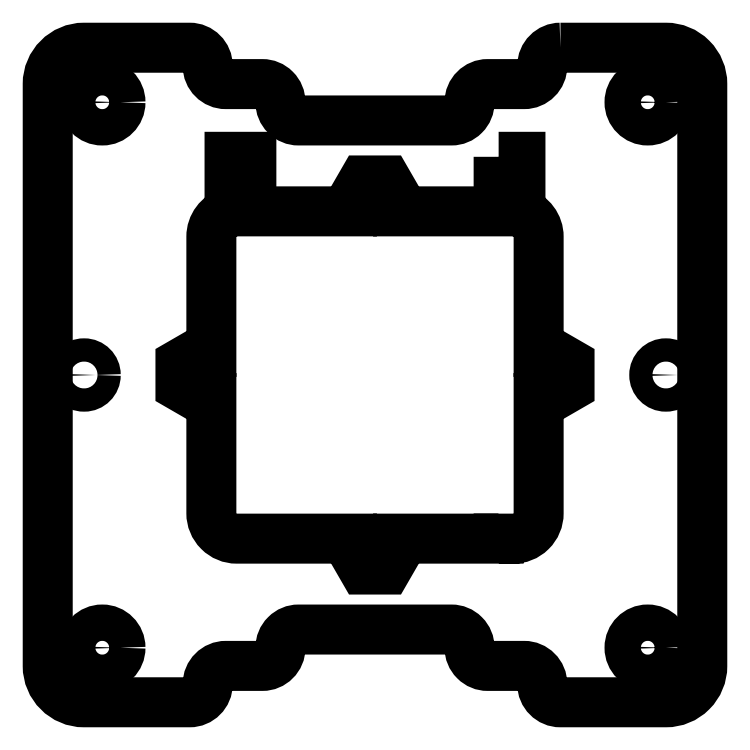
<metadata>
{"format":"dxf","ext":"dxf","renderer":"ezdxf+matplotlib","layout":"modelspace","background":"white","min_lineweight":24,"dpi":150}
</metadata>
<code>
0
SECTION
2
ENTITIES
0
LWPOLYLINE
8
0
90
32
70
1
43
0
10
25.5
20
45
10
40
20
45
42
-0.4142
10
45
20
40
10
45
20
-40
42
-0.4142
10
40
20
-45
10
25.5
20
-45
42
-0.4142
10
23
20
-42.5
42
0.4142
10
20.5
20
-40
10
15.5
20
-40
42
-0.4142
10
13
20
-37.5
42
0.4142
10
10.5
20
-35
10
-10.5
20
-35
42
0.4142
10
-13
20
-37.5
42
-0.4142
10
-15.5
20
-40
10
-20.5
20
-40
42
0.4142
10
-23
20
-42.5
42
-0.4142
10
-25.5
20
-45
10
-40
20
-45
42
-0.4142
10
-45
20
-40
10
-45
20
40
42
-0.4142
10
-40
20
45
10
-25.5
20
45
42
-0.4142
10
-23
20
42.5
42
0.4142
10
-20.5
20
40
10
-15.5
20
40
42
-0.4142
10
-13
20
37.5
42
0.4142
10
-10.5
20
35
10
10.5
20
35
42
0.4142
10
13
20
37.5
42
-0.4142
10
15.5
20
40
10
20.5
20
40
42
0.4142
10
23
20
42.5
42
-0.4142
0
CIRCLE
8
0
10
37.5
20
37.5
30
0
40
2.5
0
CIRCLE
8
0
10
-37.5
20
-37.5
30
0
40
2.5
0
CIRCLE
8
0
10
-37.5
20
37.5
30
0
40
2.5
0
CIRCLE
8
0
10
37.5
20
-37.5
30
0
40
2.5
0
CIRCLE
8
0
10
-40
20
2.665e-14
30
0
40
1.6
0
CIRCLE
8
0
10
40
20
-4.884e-14
30
0
40
1.6
0
LWPOLYLINE
8
0
90
40
70
1
43
0
10
17
20
30
10
17
20
22.5
10
3.175
20
22.5
10
3.175
20
24
10
1.587
20
26.75
10
-1.588
20
26.75
10
-3.176
20
24
10
-3.176
20
22.5
10
-17
20
22.5
10
-17
20
30
10
-20
20
30
10
-20
20
22.35
42
0.3317
10
-22.5
20
19
10
-22.5
20
3.175
10
-24
20
3.175
10
-26.75
20
1.587
10
-26.75
20
-1.588
10
-24
20
-3.176
10
-22.5
20
-3.176
10
-22.5
20
-19
42
0.4142
10
-19
20
-22.5
10
-3.175
20
-22.5
10
-3.175
20
-24
10
-1.587
20
-26.75
10
1.588
20
-26.75
10
3.176
20
-24
10
3.176
20
-22.5
10
17
20
-22.5
10
17
20
-22.5
10
18.94
20
-22.5
42
0.4194
10
22.5
20
-19
10
22.5
20
-3.175
10
24
20
-3.175
10
26.75
20
-1.587
10
26.75
20
1.588
10
24
20
3.176
10
22.5
20
3.176
10
22.5
20
19
42
0.3317
10
20
20
22.35
10
20
20
30
0
ENDSEC
0
EOF

</code>
